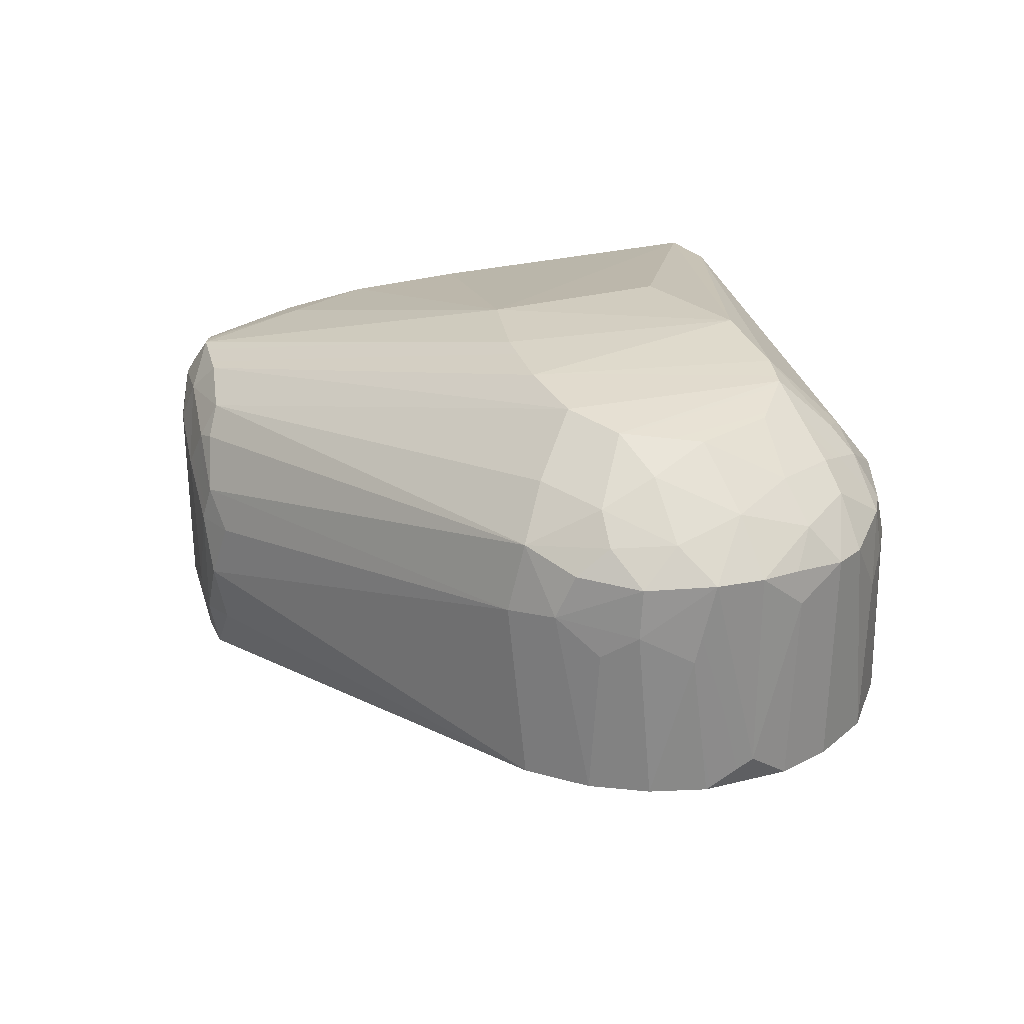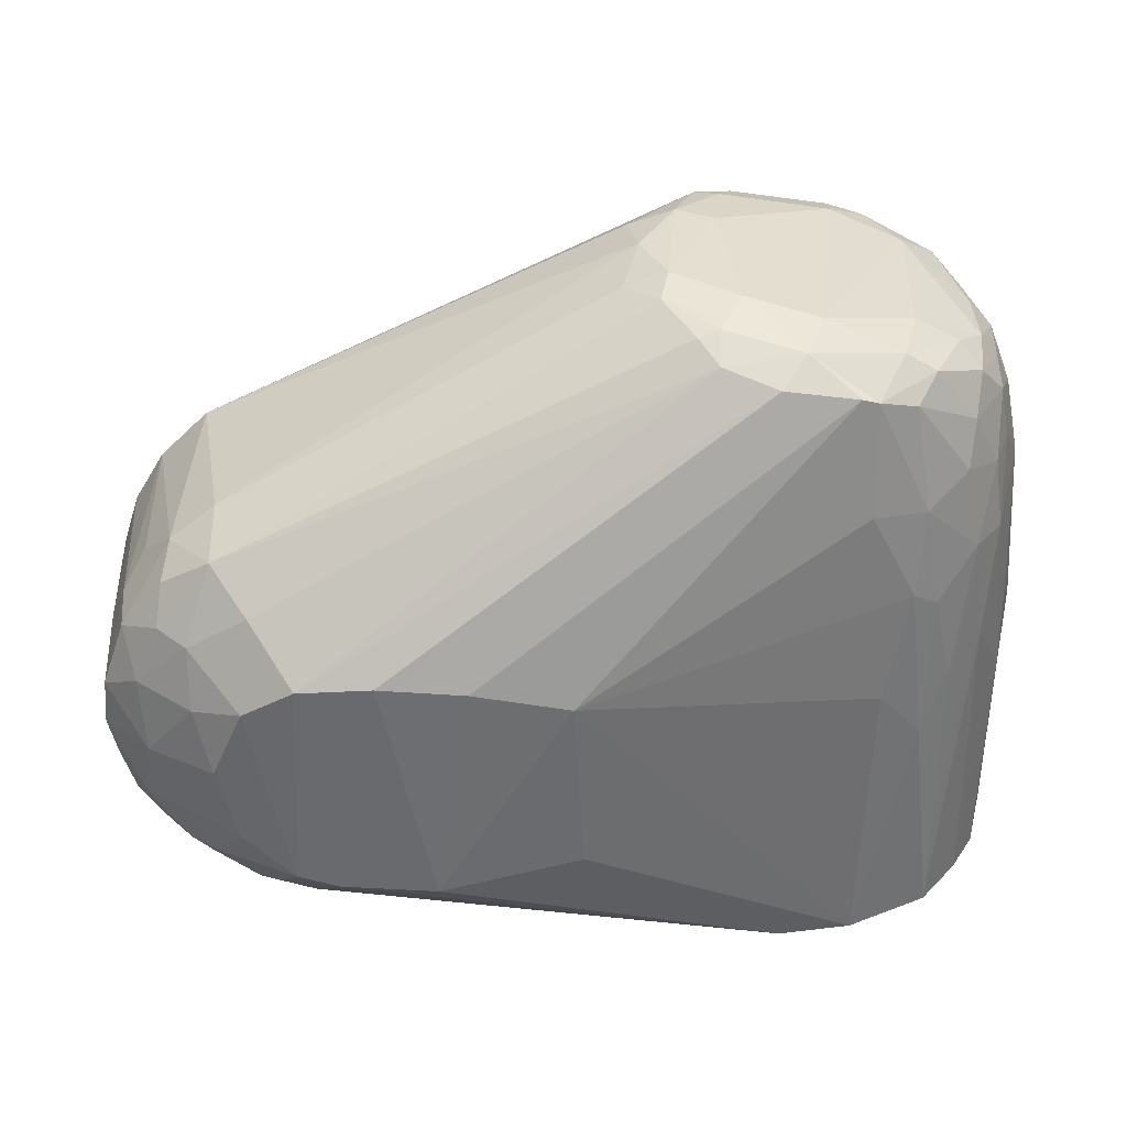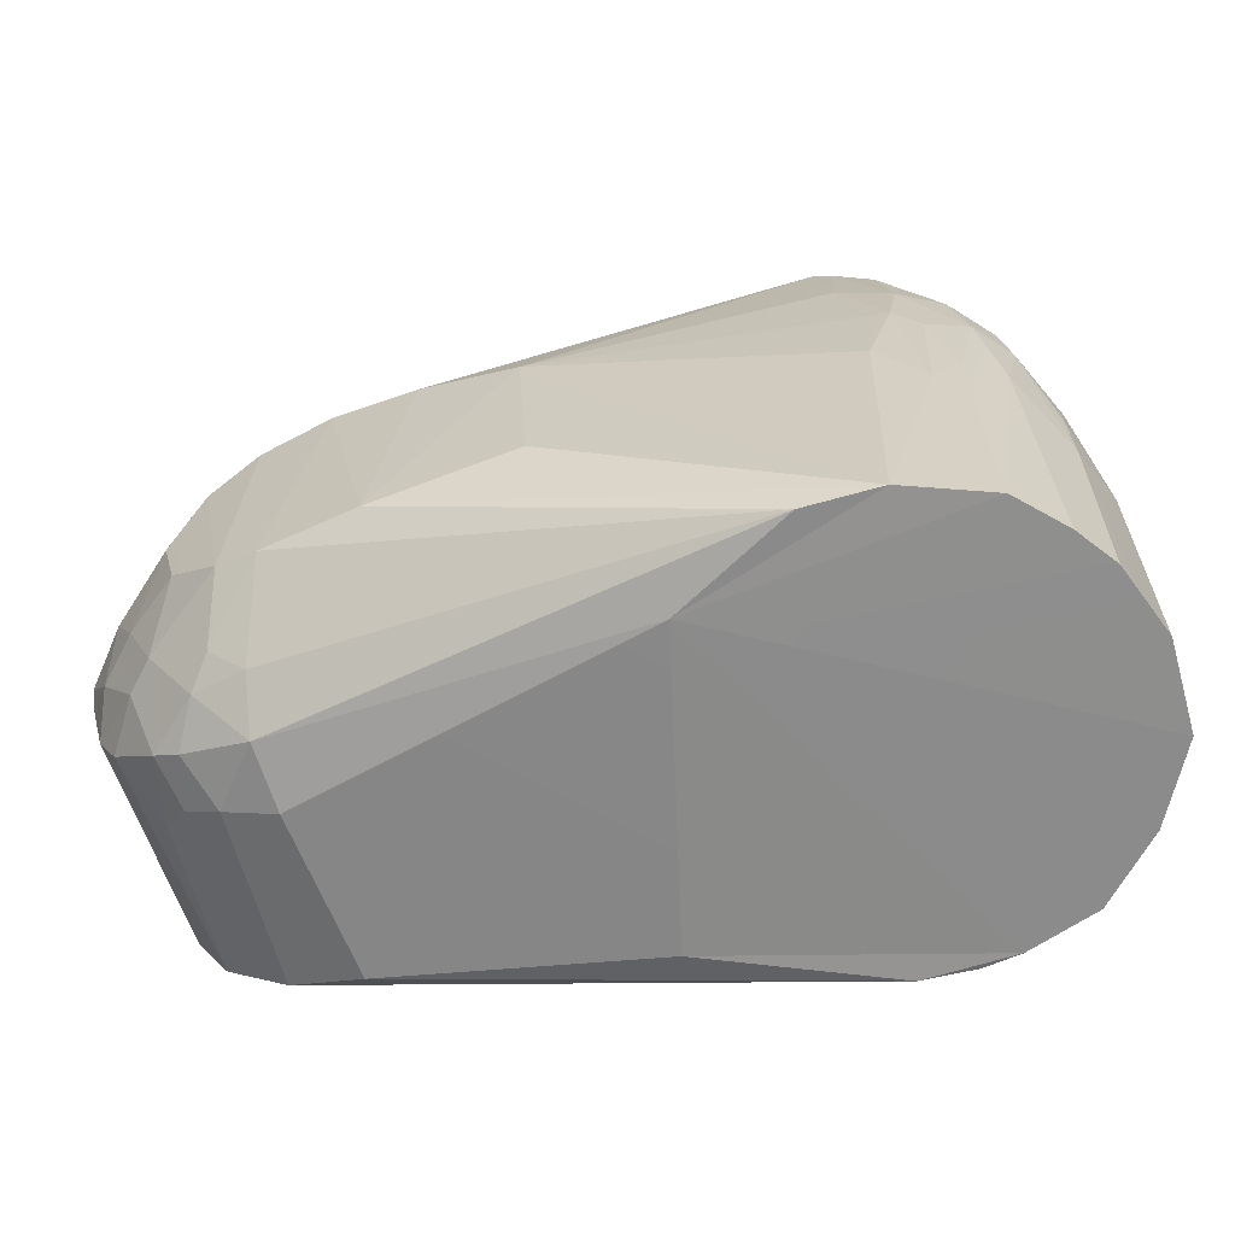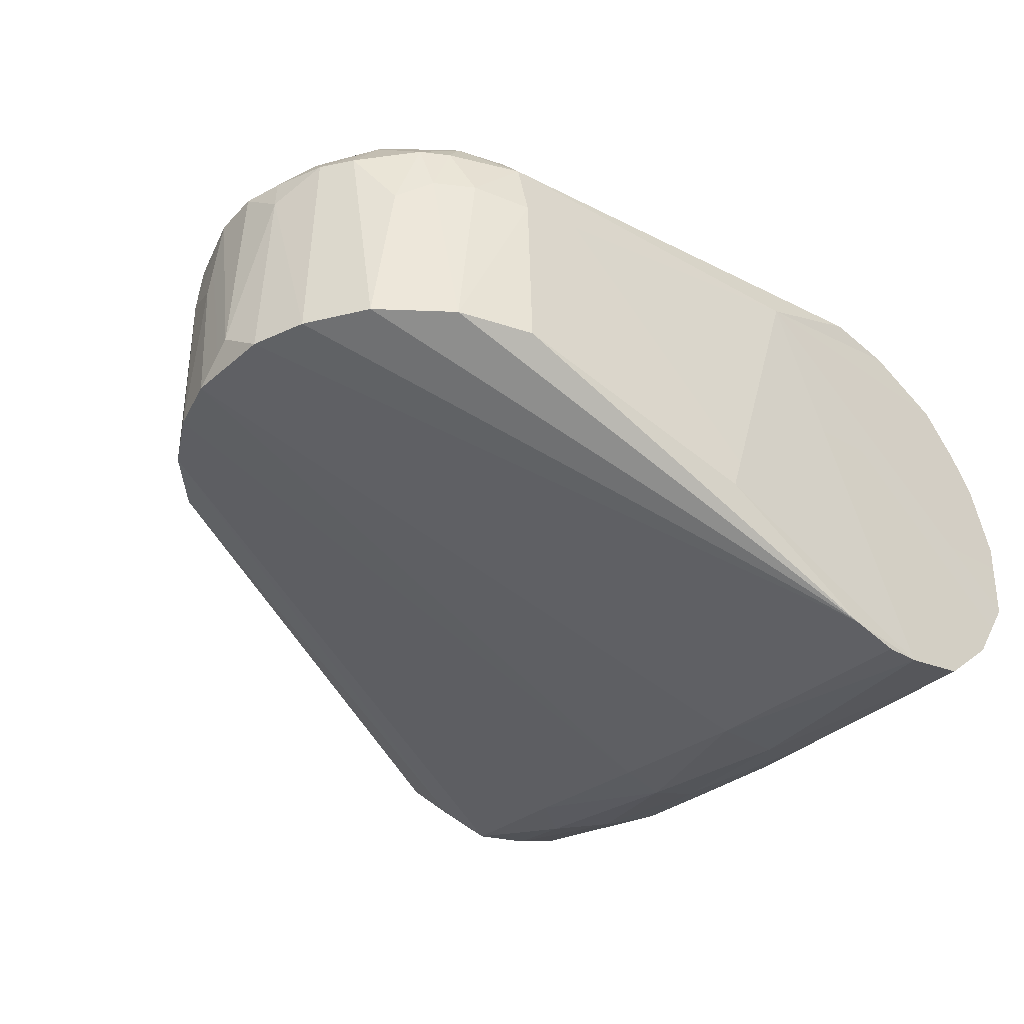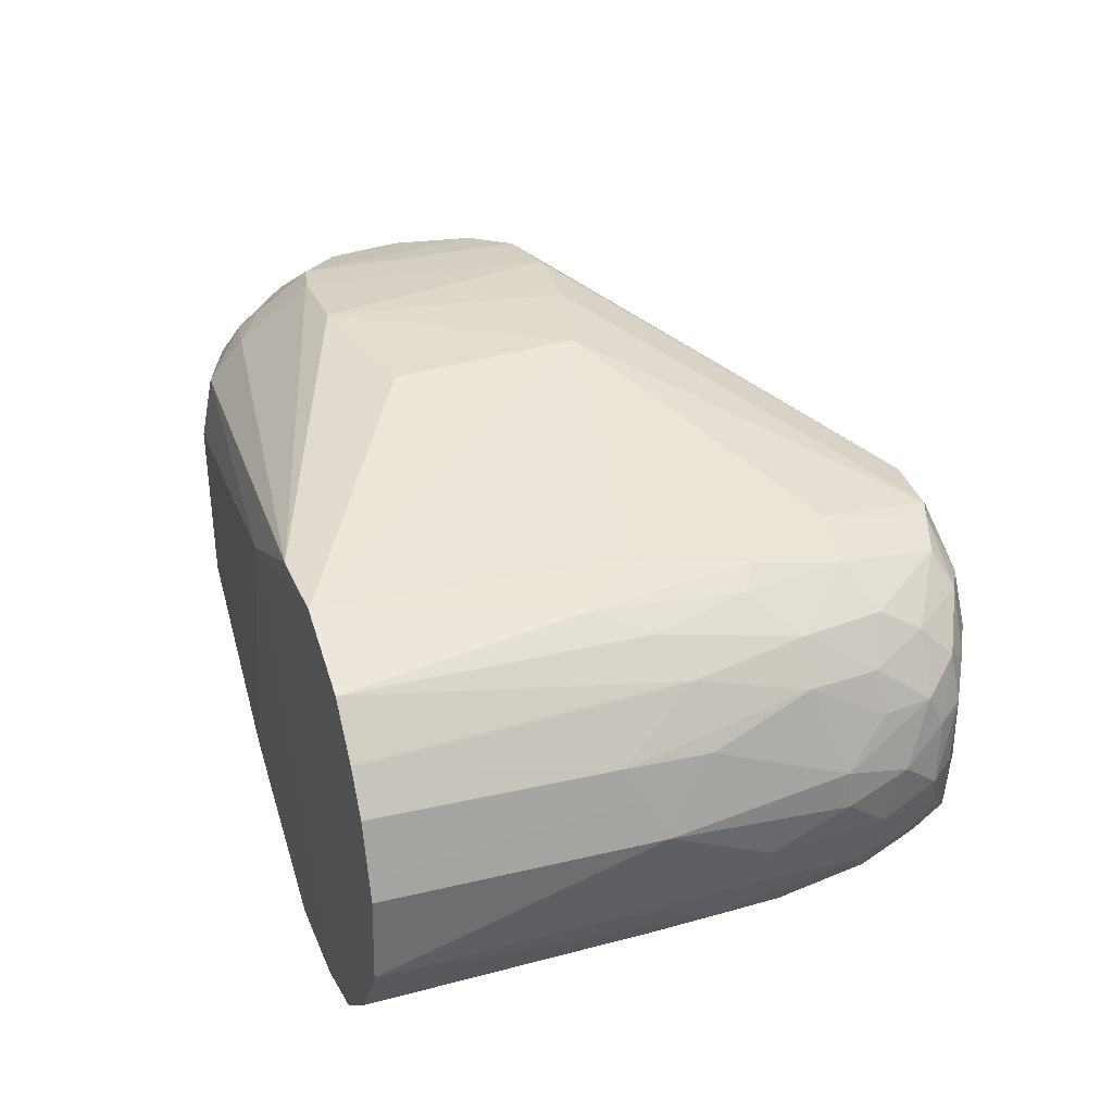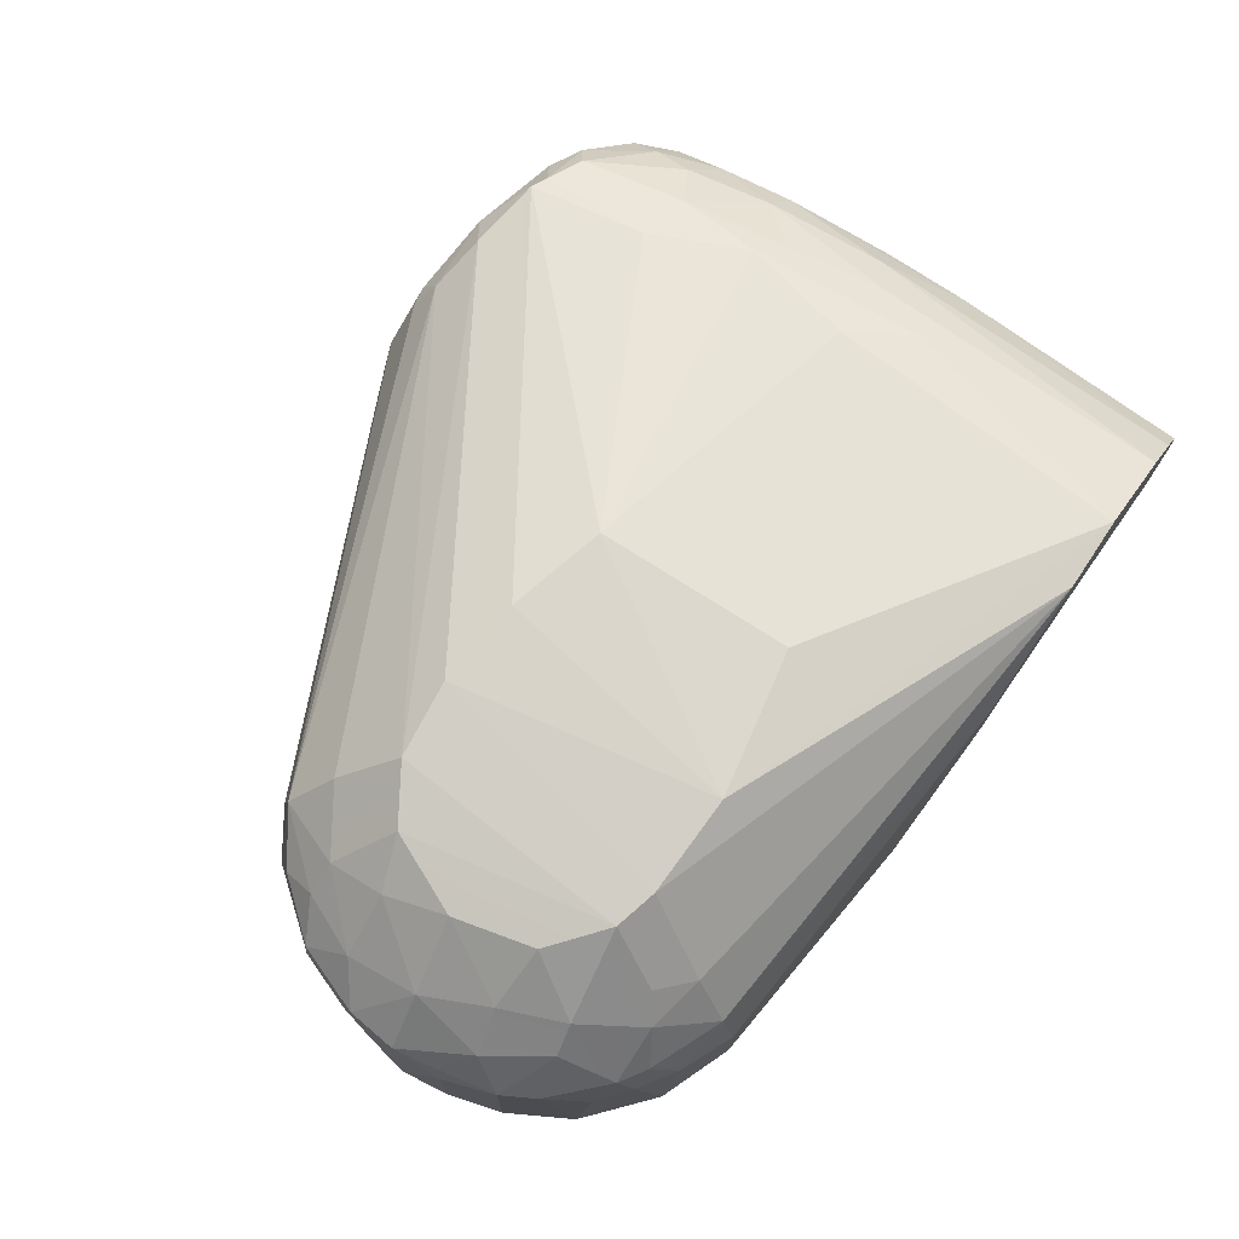
<metadata>
{"format":"obj","ext":"obj","renderer":"f3d","projection":"perspective","resolution":1024,"background":"white","views":[{"elev":26.9,"azim":-111.4,"up":"+Z"},{"elev":36.4,"azim":-2.7,"up":"+Y"},{"elev":-64.2,"azim":19.5,"up":"+Y"},{"elev":-38.5,"azim":-42.6,"up":"+Z"},{"elev":32.6,"azim":70.1,"up":"+Z"},{"elev":74.9,"azim":-54.5,"up":"+Z"}]}
</metadata>
<code>
o Shape_IndexedFaceSet.122
v 0.06055 -0.05214 0.03358
v 0.1317 -0.05127 -0.01381
v 0.1328 -0.0512 0.004256
v -0.04054 -0.0144 0.03635
v -0.04775 -0.001236 0.03081
v -0.04621 -0.009335 0.0303
v 0.01596 -0.0247 0.05685
v -0.003029 -0.02435 0.05498
v 0.08437 -0.0517 0.04449
v 0.1188 0.06623 0.0189
v 0.1241 0.06242 0.00748
v 0.1204 0.06777 0.009015
v -0.03266 0.03553 0.02219
v -0.03401 0.03191 0.03104
v -0.02428 0.03853 0.03445
v 0.06929 0.07979 0.0246
v 0.0652 0.07872 0.02573
v 0.06892 0.07601 0.0314
v -0.02383 0.04187 0.02053
v 0.05673 0.0819 -0.003653
v -0.02808 0.03972 -0.01481
v -0.03705 -0.0314 -0.0148
v -0.02424 -0.04209 -0.0148
v -0.03435 -0.03377 0.01651
v -0.04291 0.02233 0.02014
v -0.03781 0.03005 -0.0148
v -0.04398 0.01963 -0.0148
v 0.05936 0.08084 0.01556
v 0.09362 0.07182 0.03667
v 0.02261 0.02338 0.05651
v 0.0418 0.01877 0.05605
v 0.1059 0.03034 0.03972
v 0.1109 0.02655 0.03707
v 0.1075 0.04728 0.03678
v -0.03858 -0.000395 0.04061
v -0.04695 0.008243 0.03082
v 0.005611 0.02493 0.05604
v 0.07935 0.0736 0.036
v -0.008905 0.02329 0.05427
v 0.1028 0.07467 0.02608
v 0.09692 0.07055 0.036
v 0.1088 0.07126 0.0267
v -0.02915 0.02463 0.04184
v -0.01723 0.03248 0.04393
v -0.04241 0.02151 0.03019
v -0.03981 0.01344 0.03713
v -0.01909 0.01675 0.05226
v -0.02543 0.001535 0.05061
v -0.02139 -0.01377 0.05157
v -0.04655 0.01223 0.01467
v -0.0474 0.008771 -0.0148
v 0.09521 0.07806 -0.02261
v 0.07709 0.07741 -0.03213
v 0.07416 0.07968 -0.02669
v 0.1083 0.07541 -0.01427
v 0.1207 0.06709 -0.004703
v -0.04364 -0.02033 0.02886
v -0.04407 -0.01942 -0.0148
v -0.02143 -0.04318 0.02085
v -0.02857 -0.03854 0.02067
v -0.02495 -0.03918 0.03107
v 0.1284 -0.0512 0.01892
v 0.1233 -0.0512 0.02688
v 0.05287 0.0794 0.008105
v 0.08529 -0.00722 -0.04513
v -0.0474 -0.008674 -0.0148
v 0.09506 0.02339 -0.04326
v 0.09338 0.05517 -0.03997
v 0.1017 0.04637 -0.03917
v -0.04697 -0.01025 0.02344
v -0.03494 0.02523 0.03634
v 0.09578 0.07538 -0.02992
v 0.1024 0.07481 -0.02628
v 0.09624 0.07036 -0.03597
v 0.05532 0.07983 -0.01484
v 0.06939 0.07894 -0.0291
v 0.1097 -0.003079 0.03895
v 0.1152 0.007546 0.03502
v 0.09676 0.04862 0.04026
v -0.0111 -0.02235 0.05399
v 0.1009 0.008121 0.04241
v 0.07426 0.08162 0.01615
v 0.08453 0.07751 0.02987
v -0.04889 -0.000461 -0.008865
v 0.09897 -0.0512 0.04337
v -0.02755 -0.02466 0.04305
v -0.0198 -0.03586 0.03916
v -0.01115 -0.0448 0.03197
v -0.01094 -0.04742 0.01925
v 0.1305 -0.003831 -0.01474
v 0.1309 0.02528 -0.007883
v 0.1334 0.003724 0.003457
v 0.07737 -0.05155 -0.04319
v 0.1224 -0.0512 -0.02873
v 0.1235 0.01811 -0.0269
v 0.1242 0.05923 0.01433
v -0.03864 0.02855 0.01512
v 0.0613 0.08236 0.008145
v -0.02877 0.01348 0.04666
v 0.06462 0.08182 -0.01673
v 0.1099 -0.05121 -0.04013
v 0.09556 -0.05131 -0.04394
v 0.1006 -0.006343 -0.04307
v 0.118 0.0517 -0.02836
v 0.1245 0.04553 -0.02063
v 0.1196 0.03289 -0.03028
v -0.03991 -0.02663 0.02858
v -0.03018 -0.03594 0.03082
v -0.03294 -0.02557 0.03804
v 0.08487 0.07224 -0.03812
v 0.08322 0.0481 -0.04129
v 0.07483 0.07386 -0.03488
v 0.1283 0.05352 0.002154
v 0.1148 0.07078 0.01542
v 0.106 0.07568 0.01553
v -0.03277 -0.01283 0.04354
v 0.1153 -0.05121 0.03608
v 0.1222 0.01193 0.02842
v -0.008925 -0.03791 0.04127
v -0.01526 -0.03257 0.04414
v -0.009836 -0.04734 -0.0148
v 0.04228 -0.05125 -0.0258
v 0.1307 0.04068 -0.001361
v 0.1303 0.04027 0.006147
v 0.1248 0.03402 0.02295
v 0.1261 0.049 0.01454
v 0.1228 0.04833 0.02242
v 0.07186 0.08161 -0.01332
v 0.08817 0.07967 0.02139
v 0.1157 0.007912 -0.03487
v 0.1158 0.05178 0.03009
v 0.1045 0.06801 0.03336
v 0.1255 0.06148 -0.004856
v 0.1209 0.0649 -0.01431
v 0.1106 0.03978 -0.03631
v 0.1043 0.06834 -0.03353
v 0.1279 0.04985 -0.009147
v 0.1278 0.02882 -0.01702
v 0.08356 0.02104 -0.04374
v 0.1291 -0.003731 0.01794
v 0.04387 -0.01874 0.05556
v 0.1173 0.05995 0.02545
v 0.129 0.01337 0.01696
v 0.1158 0.06965 -0.01974
v 0.1227 0.05949 -0.0172
v 0.1099 -0.006752 -0.03938
v 0.1045 0.02195 -0.04047
v 0.1118 0.06463 -0.02917
v 0.08805 -0.05119 -0.04459
v 0.119 0.03494 0.03058
v 0.1175 0.06283 -0.02283
f 1 2 3
f 4 5 6
f 7 8 9
f 10 11 12
f 13 14 15
f 16 17 18
f 19 20 21
f 22 23 24
f 25 26 27
f 19 15 28
f 13 21 26
f 29 30 31
f 32 33 34
f 35 36 5
f 37 38 39
f 40 41 42
f 15 43 44
f 45 36 46
f 47 48 49
f 16 28 17
f 50 27 51
f 52 53 54
f 55 12 56
f 57 58 22
f 23 59 60
f 60 59 61
f 1 62 63
f 19 64 20
f 65 66 51
f 67 68 69
f 5 70 6
f 43 71 46
f 45 71 14
f 35 46 36
f 45 14 13
f 72 73 74
f 75 76 21
f 77 78 33
f 32 34 79
f 37 39 80
f 32 31 81
f 16 82 28
f 29 41 83
f 15 17 28
f 36 50 84
f 7 9 85
f 86 80 49
f 86 87 80
f 57 6 70
f 44 39 18
f 85 77 81
f 1 88 89
f 90 91 92
f 1 3 62
f 93 58 66
f 2 94 95
f 10 96 11
f 19 28 64
f 13 97 25
f 18 38 83
f 98 28 82
f 43 46 99
f 44 47 39
f 20 100 75
f 90 92 2
f 101 102 103
f 104 105 106
f 84 66 70
f 107 108 109
f 59 88 61
f 1 102 94
f 89 59 23
f 25 97 26
f 36 25 50
f 4 35 5
f 110 111 26
f 20 98 100
f 112 76 53
f 4 57 109
f 5 84 70
f 84 50 51
f 29 31 79
f 29 38 30
f 96 113 11
f 40 114 115
f 47 99 48
f 86 109 108
f 86 49 116
f 84 51 66
f 117 63 118
f 119 8 120
f 8 80 120
f 7 31 30
f 4 6 57
f 48 116 49
f 87 120 80
f 87 61 88
f 108 24 60
f 87 88 119
f 35 116 48
f 107 24 108
f 15 18 17
f 117 118 78
f 7 30 37
f 89 121 122
f 89 23 121
f 92 123 124
f 85 81 31
f 125 126 127
f 21 76 112
f 76 100 54
f 21 112 26
f 76 54 53
f 45 46 71
f 45 25 36
f 44 43 47
f 15 71 43
f 110 53 72
f 98 128 100
f 37 80 8
f 18 39 38
f 16 83 82
f 52 54 128
f 40 129 83
f 98 64 28
f 95 94 130
f 131 132 34
f 133 134 56
f 104 135 136
f 105 137 138
f 106 105 95
f 117 78 77
f 65 93 66
f 139 51 27
f 89 88 59
f 86 116 109
f 110 72 74
f 52 129 55
f 125 118 140
f 32 77 33
f 41 132 42
f 7 37 8
f 7 141 31
f 34 132 41
f 131 127 142
f 124 96 126
f 137 113 123
f 7 85 141
f 19 21 13
f 37 30 38
f 87 108 61
f 65 139 67
f 108 60 61
f 23 93 121
f 1 117 85
f 1 89 122
f 133 56 12
f 101 130 94
f 122 93 102
f 122 121 93
f 9 8 119
f 124 125 143
f 133 11 113
f 133 12 11
f 13 26 97
f 20 75 21
f 15 44 18
f 35 99 46
f 15 14 71
f 16 18 83
f 111 67 139
f 19 13 15
f 55 144 73
f 145 137 105
f 133 145 134
f 34 41 79
f 10 114 42
f 90 138 91
f 135 130 146
f 135 146 147
f 111 27 26
f 92 143 140
f 104 136 148
f 55 56 144
f 65 102 149
f 23 60 24
f 65 67 103
f 5 36 84
f 4 116 35
f 1 122 102
f 87 119 120
f 22 93 23
f 55 115 12
f 52 72 53
f 133 137 145
f 52 128 129
f 54 100 128
f 35 48 99
f 111 68 67
f 57 22 107
f 1 94 2
f 92 124 143
f 10 42 142
f 114 12 115
f 40 83 41
f 29 79 41
f 29 83 38
f 32 79 31
f 125 127 150
f 131 142 132
f 125 140 143
f 131 150 127
f 10 12 114
f 124 126 125
f 133 113 137
f 70 66 58
f 57 70 58
f 57 107 109
f 86 108 87
f 107 22 24
f 65 51 139
f 85 31 141
f 131 34 150
f 140 118 63
f 124 113 96
f 117 77 85
f 1 9 88
f 9 119 88
f 90 95 138
f 90 2 95
f 92 3 2
f 47 80 39
f 43 99 47
f 98 82 128
f 52 73 72
f 129 82 83
f 20 64 98
f 129 128 82
f 96 127 126
f 92 140 3
f 104 106 135
f 150 78 118
f 125 150 118
f 144 148 136
f 10 142 96
f 144 136 73
f 144 134 151
f 144 56 134
f 101 94 102
f 69 74 136
f 101 146 130
f 110 68 111
f 25 27 50
f 22 58 93
f 93 149 102
f 40 42 114
f 96 142 127
f 34 33 150
f 150 33 78
f 142 42 132
f 1 63 117
f 91 138 137
f 32 81 77
f 4 109 116
f 3 140 62
f 91 137 123
f 47 49 80
f 45 13 25
f 40 115 129
f 129 115 55
f 140 63 62
f 144 151 148
f 145 151 134
f 111 139 27
f 110 74 68
f 101 103 146
f 106 130 135
f 106 95 130
f 104 148 151
f 95 105 138
f 135 147 69
f 65 103 102
f 92 91 123
f 104 145 105
f 104 151 145
f 75 100 76
f 135 69 136
f 136 74 73
f 52 55 73
f 69 68 74
f 1 85 9
f 124 123 113
f 147 146 103
f 67 69 147
f 110 26 112
f 65 149 93
f 110 112 53
f 67 147 103

</code>
